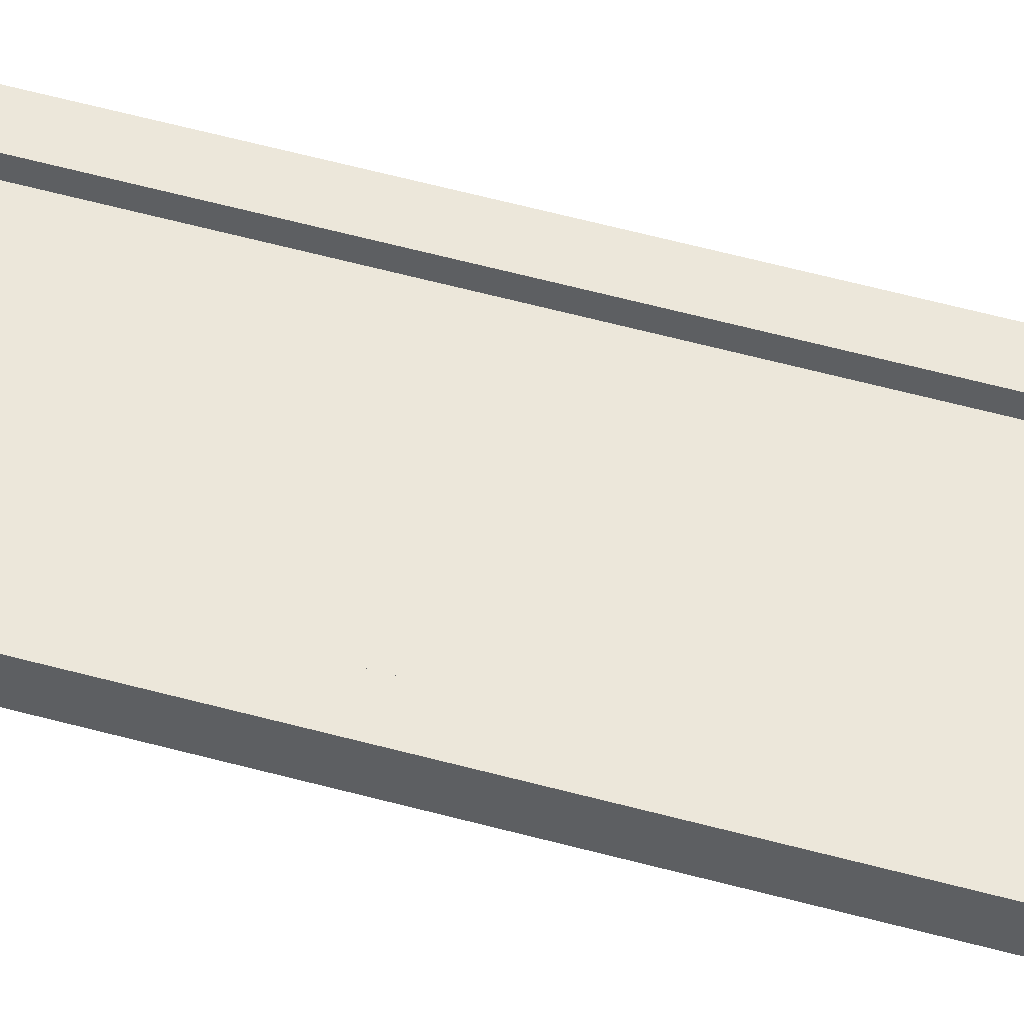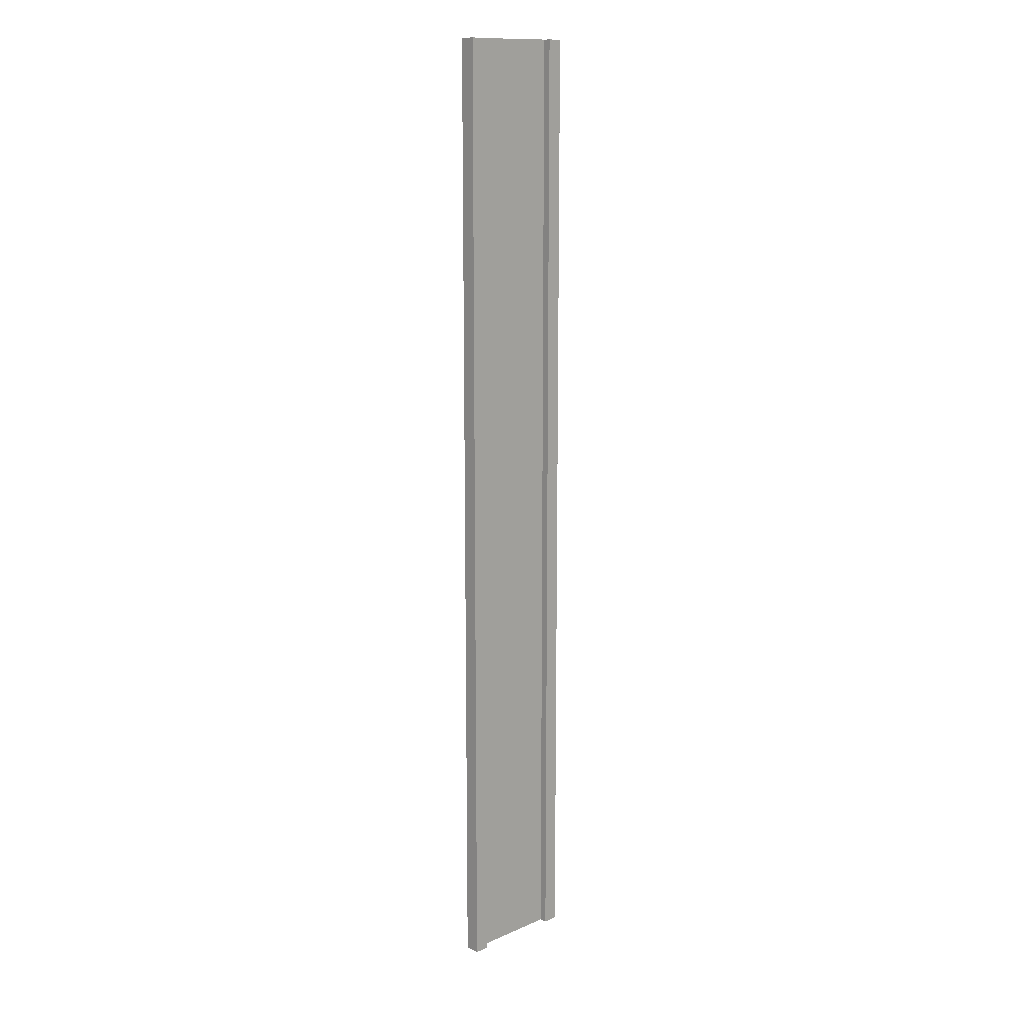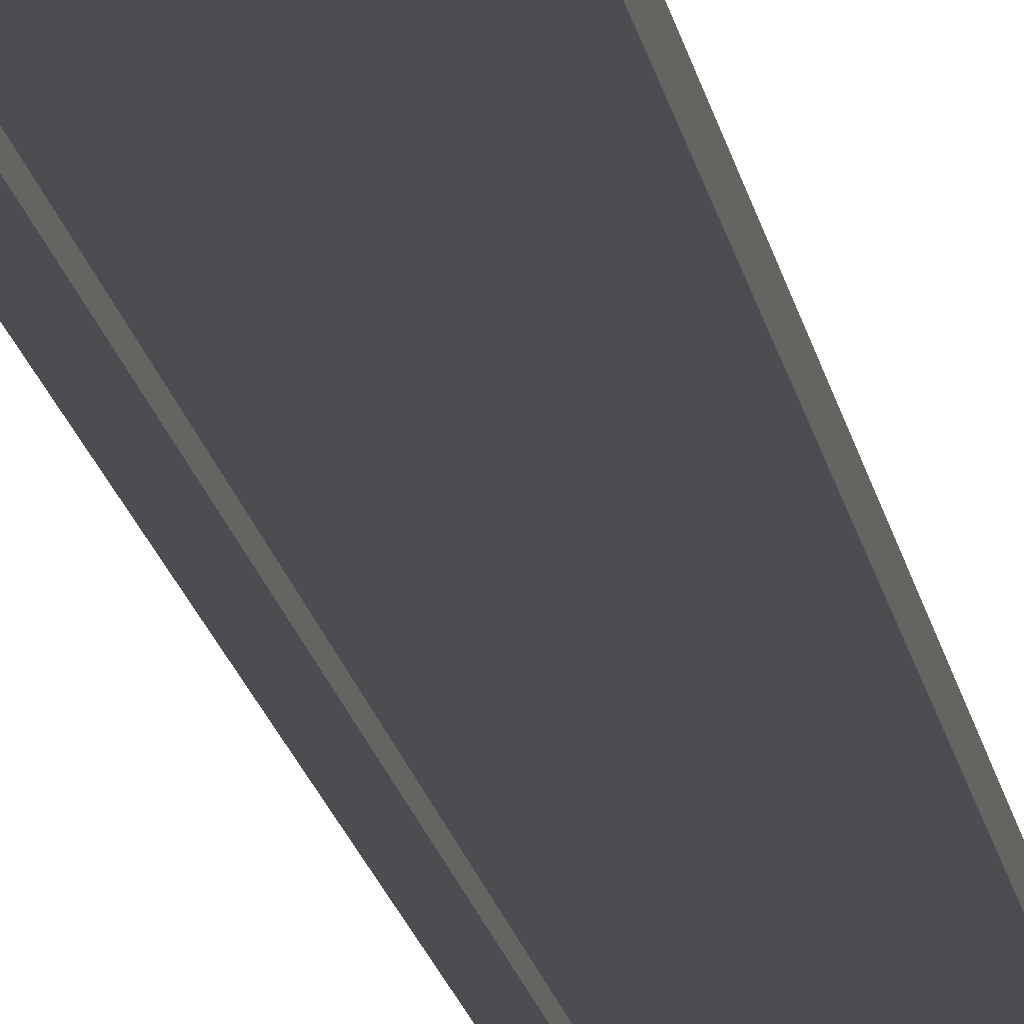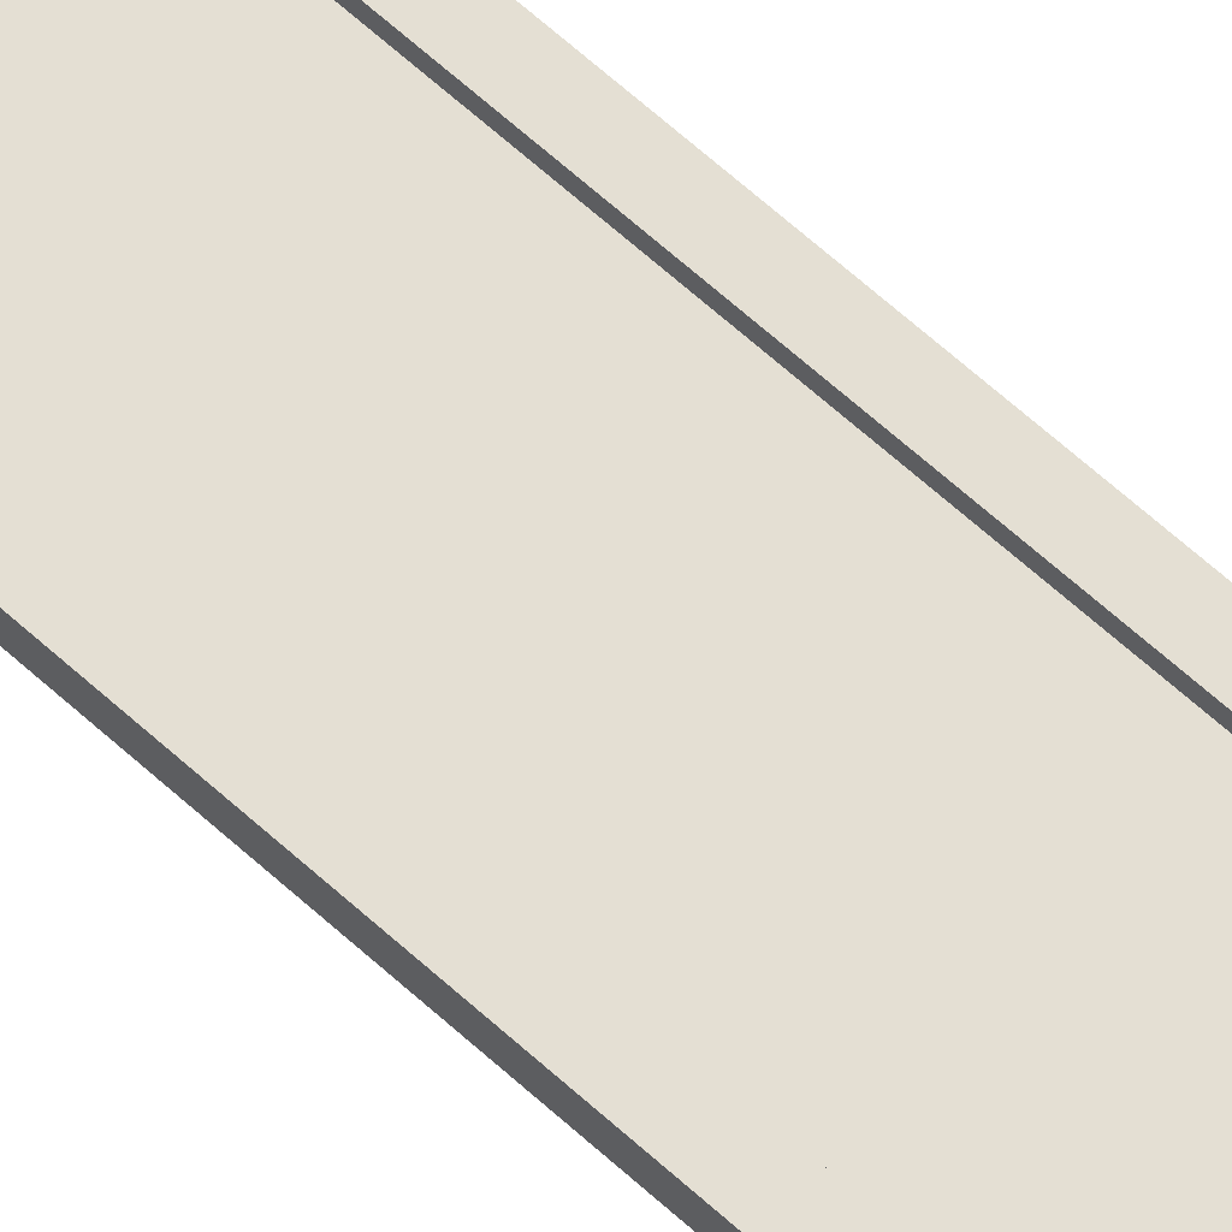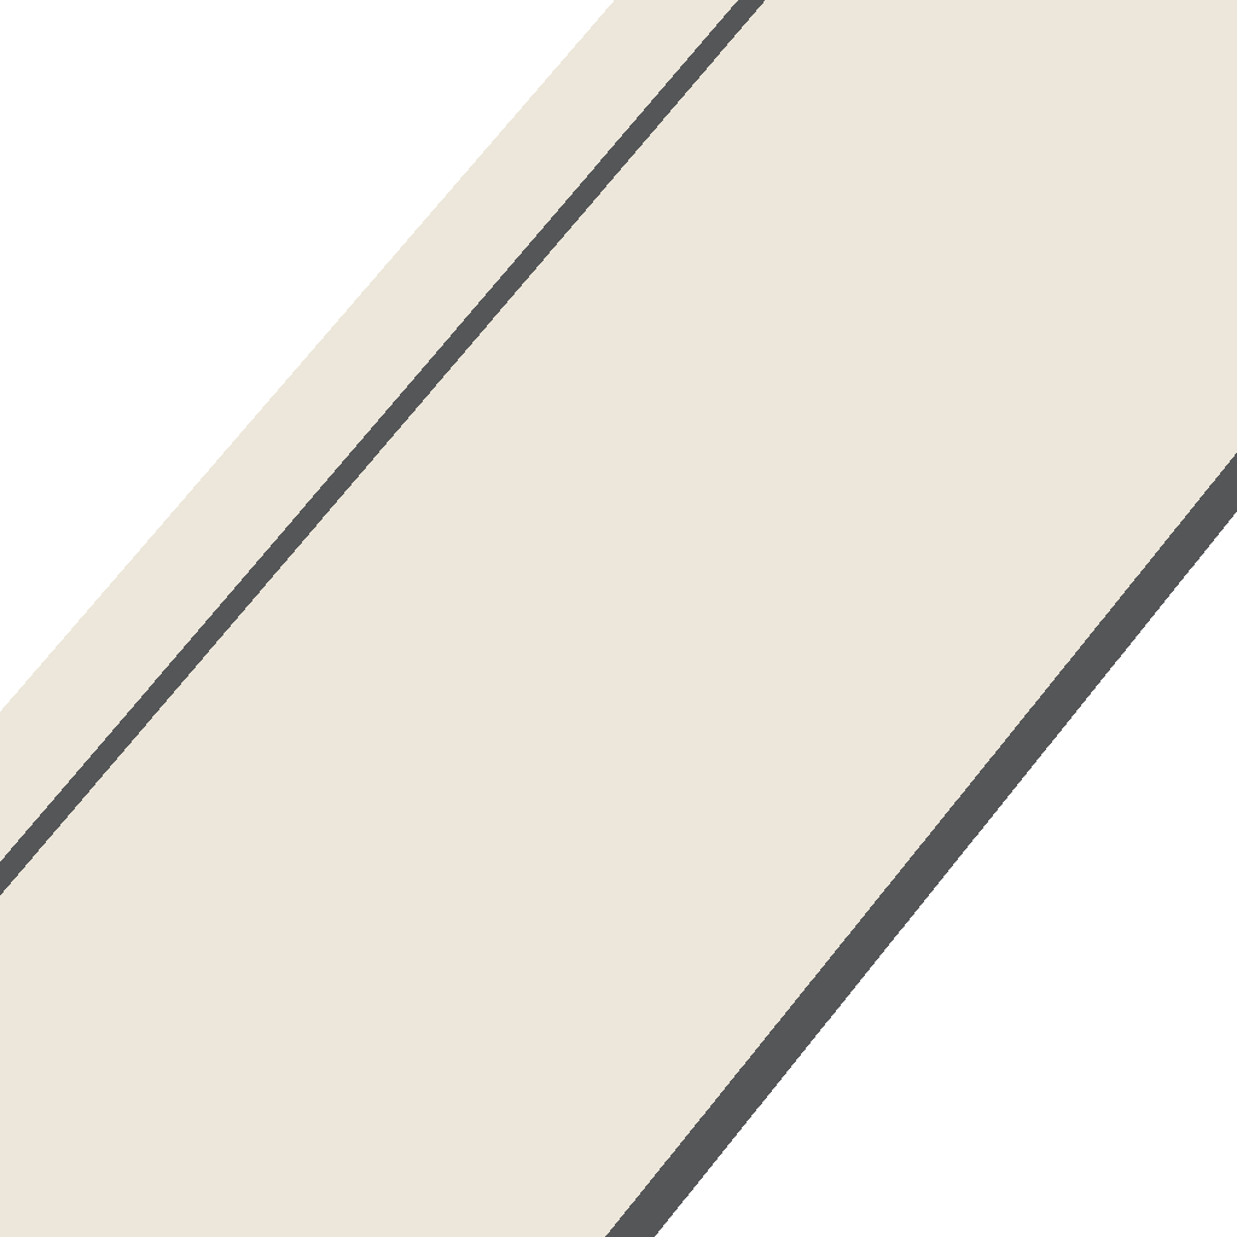
<metadata>
{"format":"obj","ext":"obj","renderer":"f3d","projection":"perspective","resolution":1024,"background":"white","views":[{"elev":51.6,"azim":106.9,"up":"+Z"},{"elev":13.4,"azim":136.0,"up":"+Y"},{"elev":-15.6,"azim":-171.6,"up":"+Z"},{"elev":66.4,"azim":132.1,"up":"+Z"},{"elev":53.2,"azim":-146.3,"up":"+Z"}]}
</metadata>
<code>
g pb_Mesh-512074
v -0.75 -8 0.125
v -1 -8 0.125
v -0.75 8 0.125
v -1 8 0.125
v -1 -8 0.125
v -1 -8 -0.125
v -1 8 0.125
v -1 8 -0.125
v -1 -8 -0.125
v -0.75 -8 -0.125
v -1 8 -0.125
v -0.75 8 -0.125
v 1 -8 -0.125
v 1 -8 0.125
v 1 8 -0.125
v 1 8 0.125
v -0.75 8 0.125
v -1 8 0.125
v -0.75 8 -0.125
v -1 8 -0.125
v -0.75 -8 -0.125
v -1 -8 -0.125
v -0.75 -8 0.125
v -1 -8 0.125
v 0.75 -8 -0.125
v 0.75 -8 0.125
v 1 -8 -0.125
v 1 -8 0.125
v 0.75 8 -0.125
v 0.75 -8 -0.125
v 1 8 -0.125
v 1 -8 -0.125
v 0.75 -8 0.125
v 0.75 8 0.125
v 1 -8 0.125
v 1 8 0.125
v 0.75 8 0.125
v 0.75 8 -0.125
v 1 8 0.125
v 1 8 -0.125
v -0.75 -8 0.125
v -0.75 8 0.125
v -0.75 -8 -0.125
v -0.75 8 -0.125
v 0.75 8 0.125
v 0.75 -8 0.125
v 0.75 8 -0.125
v 0.75 -8 -0.125
v -0.75 -8 -1.639e-07
v -0.75 8 -1.639e-07
v 0.75 -8 3.725e-07
v 0.75 8 -1.937e-07
g pb_Mesh-512074_0
f 3 2 1
f 3 4 2
f 7 6 5
f 7 8 6
f 11 10 9
f 11 12 10
f 15 14 13
f 15 16 14
f 19 18 17
f 19 20 18
f 23 22 21
f 23 24 22
f 27 26 25
f 27 28 26
f 31 30 29
f 31 32 30
f 35 34 33
f 35 36 34
f 39 38 37
f 39 40 38
f 43 42 41
f 43 44 42
f 47 46 45
f 47 48 46
g pb_Mesh-512074_1
f 51 50 49
f 51 52 50

</code>
